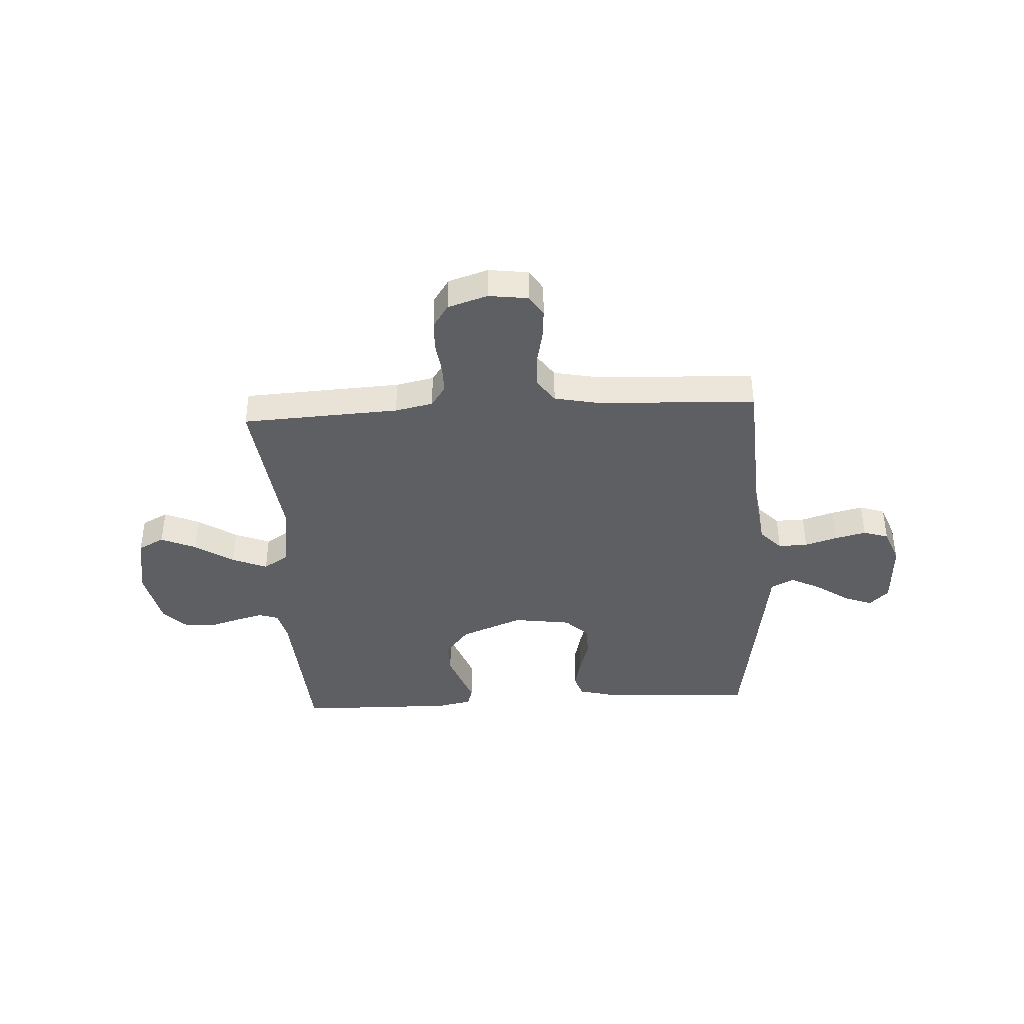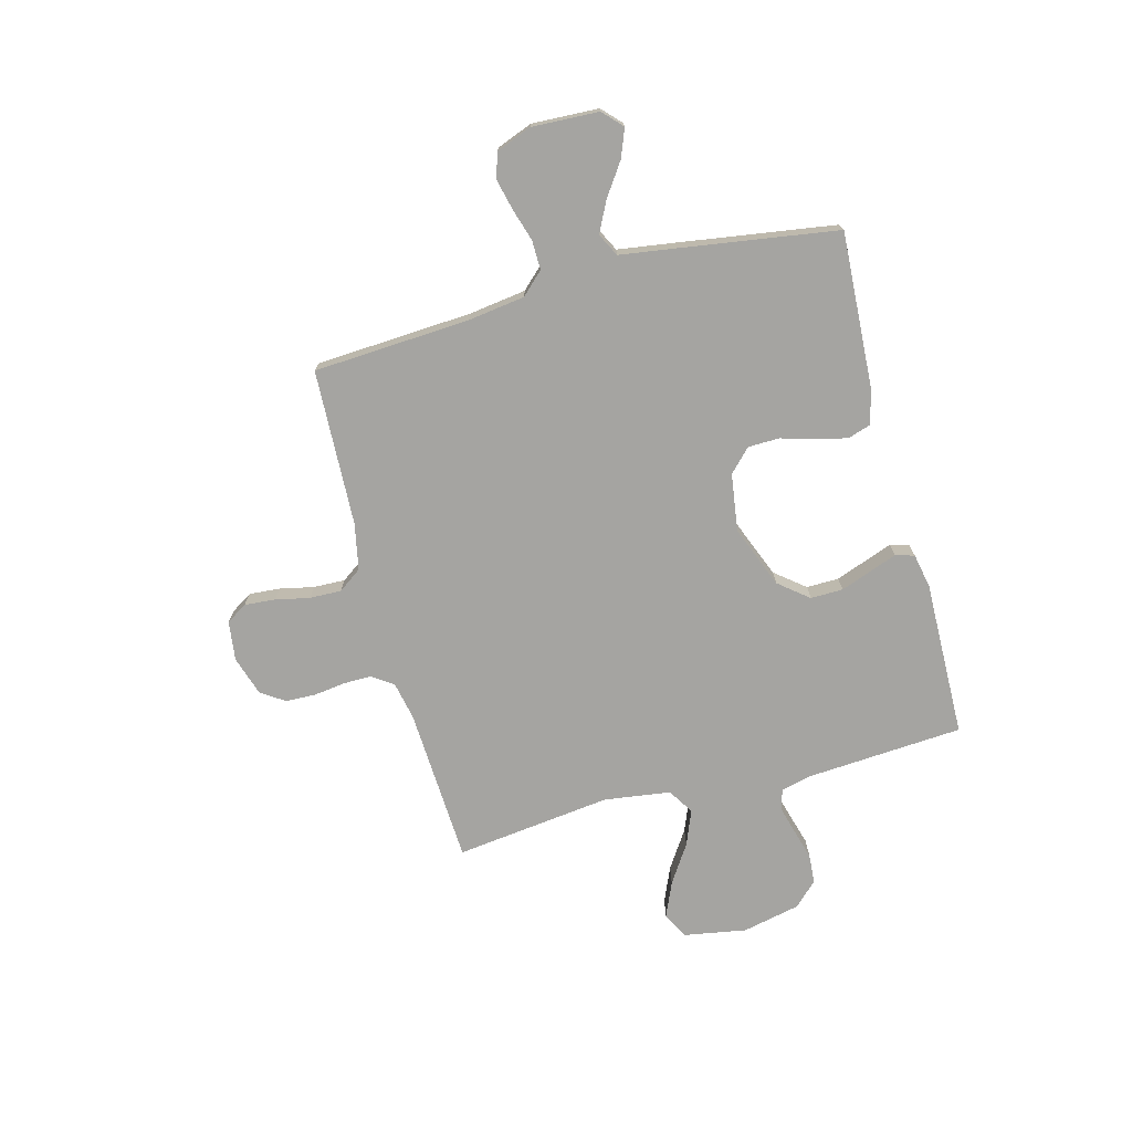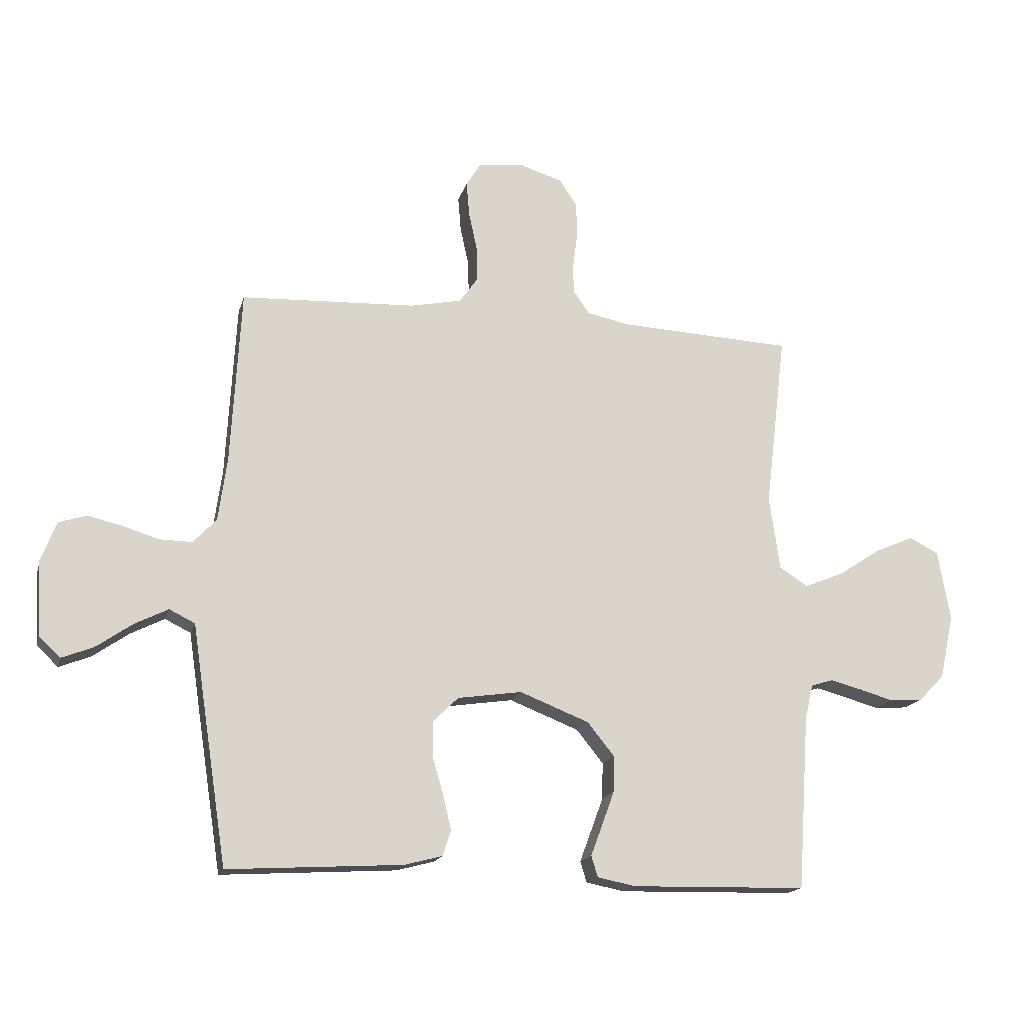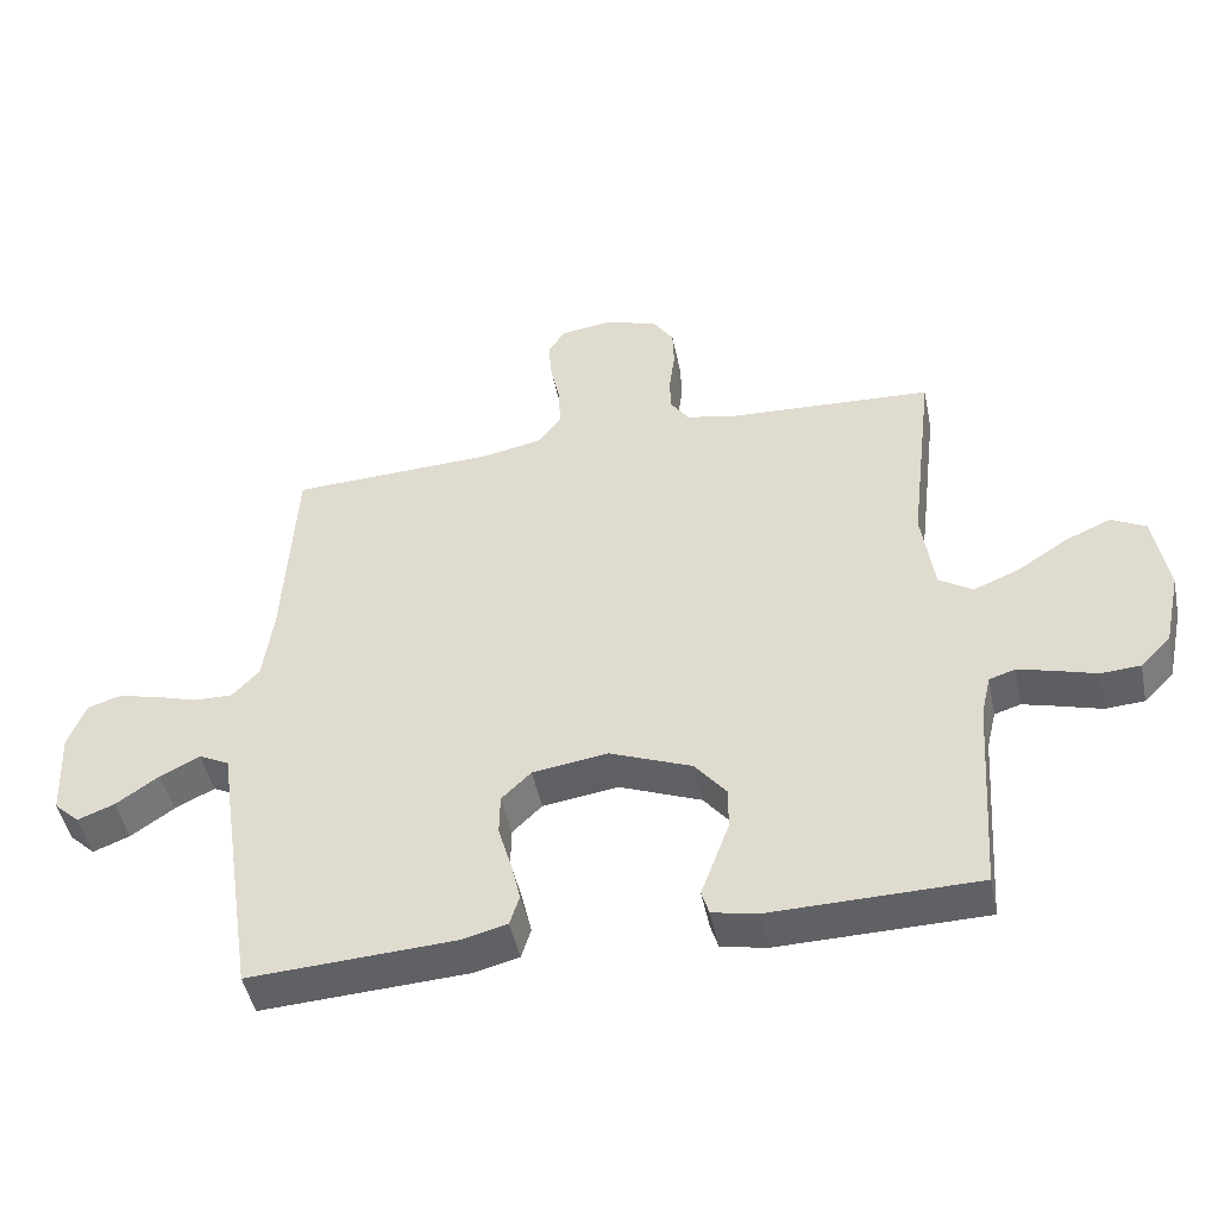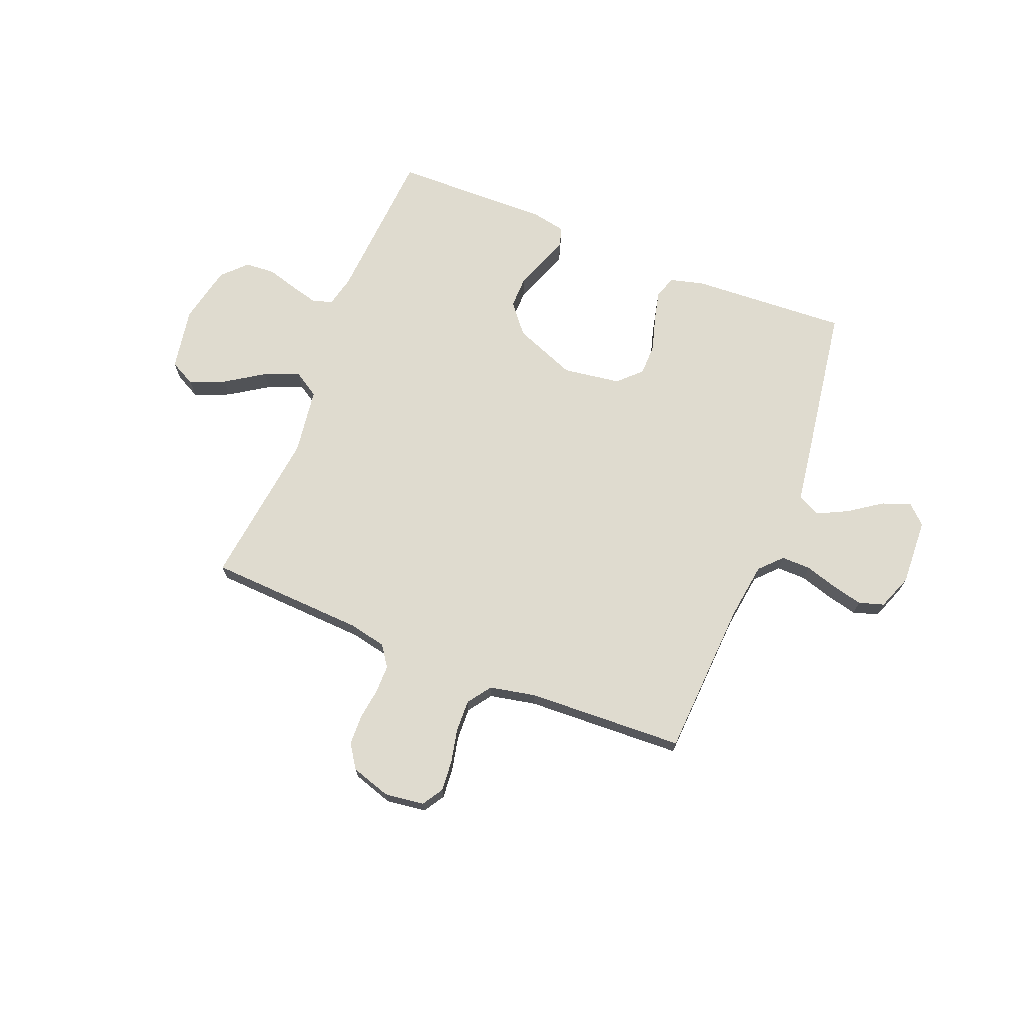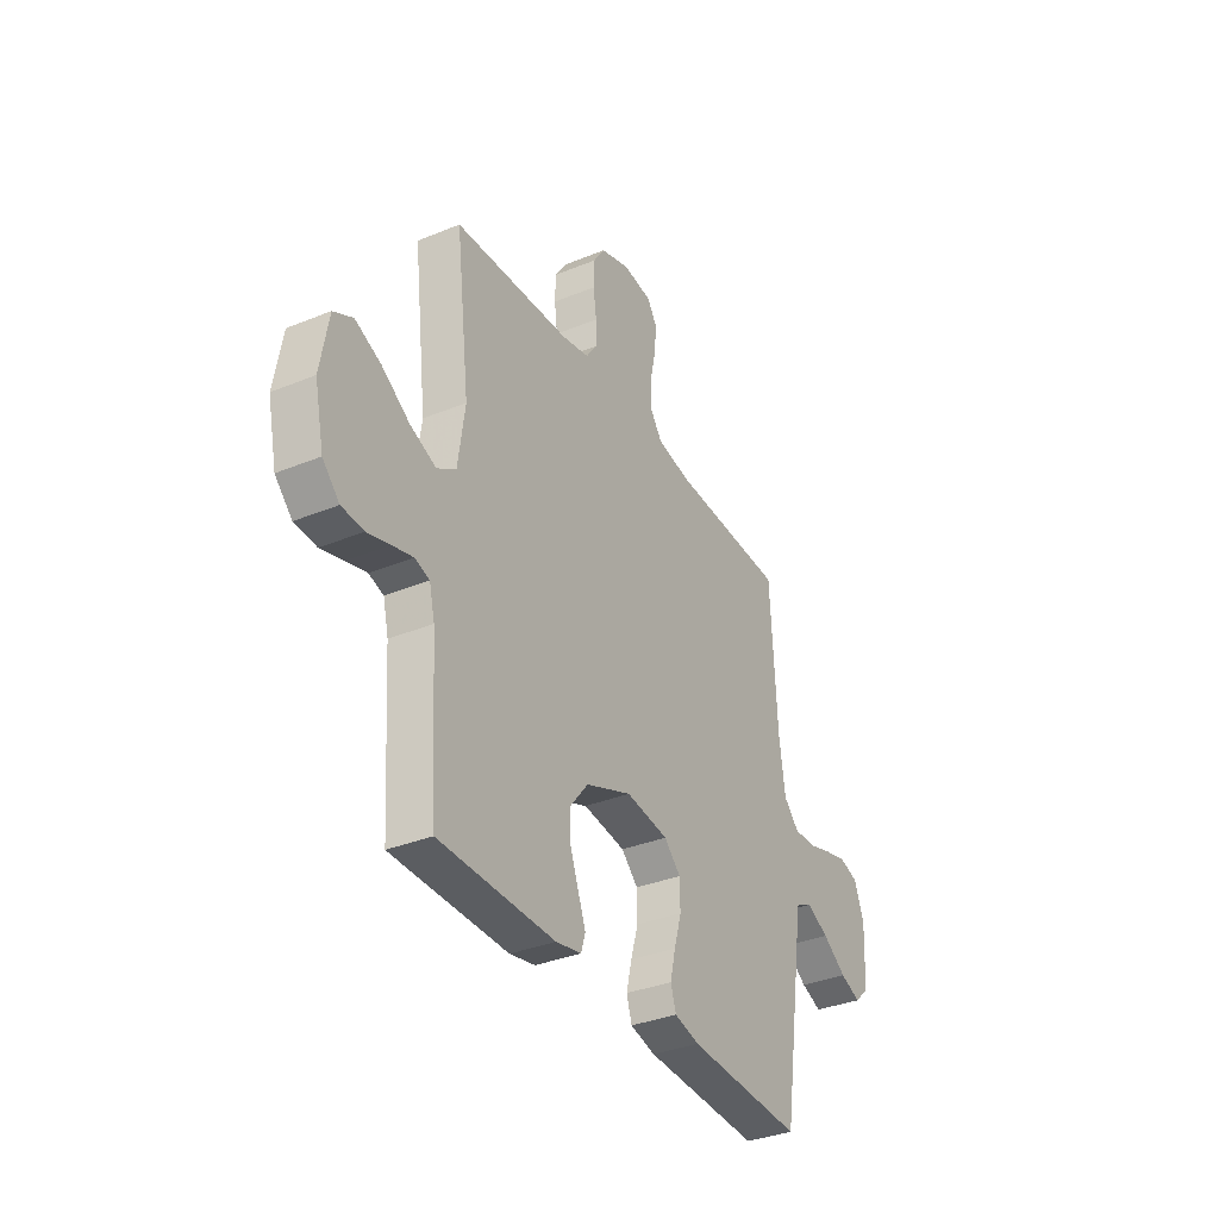
<metadata>
{"format":"obj","ext":"obj","renderer":"f3d","projection":"perspective","resolution":1024,"background":"white","views":[{"elev":-40.2,"azim":3.3,"up":"+Y"},{"elev":-73.3,"azim":105.0,"up":"+Y"},{"elev":-16.6,"azim":166.1,"up":"+Z"},{"elev":-46.9,"azim":-168.5,"up":"+Z"},{"elev":70.3,"azim":21.8,"up":"+Y"},{"elev":-34.6,"azim":-61.2,"up":"+Z"}]}
</metadata>
<code>
v 0.5 0.07 0.5
v 0.517 0.07 0.2
v 0.532 0.07 0.091
v 0.572 0.07 0.049
v 0.628 0.07 0.05
v 0.69 0.07 0.069
v 0.749 0.07 0.083
v 0.797 0.07 0.068
v 0.823 0.07 0
v 0.817 0.07 -0.128
v 0.78 0.07 -0.163
v 0.726 0.07 -0.142
v 0.664 0.07 -0.099
v 0.606 0.07 -0.07
v 0.562 0.07 -0.092
v 0.546 0.07 -0.2
v 0.5 0.07 -0.5
v 0.2 0.07 -0.483
v 0.135 0.07 -0.466
v 0.121 0.07 -0.422
v 0.135 0.07 -0.363
v 0.154 0.07 -0.298
v 0.153 0.07 -0.238
v 0.11 0.07 -0.196
v 0 0.07 -0.18
v -0.119 0.07 -0.227
v -0.165 0.07 -0.284
v -0.164 0.07 -0.346
v -0.142 0.07 -0.406
v -0.123 0.07 -0.457
v -0.134 0.07 -0.493
v -0.2 0.07 -0.506
v -0.5 0.07 -0.5
v -0.52 0.07 -0.2
v -0.534 0.07 -0.141
v -0.572 0.07 -0.129
v -0.625 0.07 -0.143
v -0.684 0.07 -0.16
v -0.741 0.07 -0.156
v -0.785 0.07 -0.111
v -0.809 0.07 0
v -0.788 0.07 0.12
v -0.738 0.07 0.146
v -0.671 0.07 0.117
v -0.598 0.07 0.069
v -0.531 0.07 0.042
v -0.482 0.07 0.073
v -0.464 0.07 0.2
v -0.5 0.07 0.5
v -0.2 0.07 0.515
v -0.128 0.07 0.53
v -0.1 0.07 0.57
v -0.1 0.07 0.624
v -0.108 0.07 0.684
v -0.106 0.07 0.742
v -0.076 0.07 0.787
v 0 0.07 0.811
v 0.076 0.07 0.801
v 0.101 0.07 0.761
v 0.096 0.07 0.702
v 0.082 0.07 0.637
v 0.08 0.07 0.576
v 0.112 0.07 0.531
v 0.2 0.07 0.513
v 0.5 0 0.5
v 0.517 0 0.2
v 0.532 0 0.091
v 0.572 0 0.049
v 0.628 0 0.05
v 0.69 0 0.069
v 0.749 0 0.083
v 0.797 0 0.068
v 0.823 0 0
v 0.817 0 -0.128
v 0.78 0 -0.163
v 0.726 0 -0.142
v 0.664 0 -0.099
v 0.606 0 -0.07
v 0.562 0 -0.092
v 0.546 0 -0.2
v 0.5 0 -0.5
v 0.2 0 -0.483
v 0.135 0 -0.466
v 0.121 0 -0.422
v 0.135 0 -0.363
v 0.154 0 -0.298
v 0.153 0 -0.238
v 0.11 0 -0.196
v 0 0 -0.18
v -0.119 0 -0.227
v -0.165 0 -0.284
v -0.164 0 -0.346
v -0.142 0 -0.406
v -0.123 0 -0.457
v -0.134 0 -0.493
v -0.2 0 -0.506
v -0.5 0 -0.5
v -0.52 0 -0.2
v -0.534 0 -0.141
v -0.572 0 -0.129
v -0.625 0 -0.143
v -0.684 0 -0.16
v -0.741 0 -0.156
v -0.785 0 -0.111
v -0.809 0 0
v -0.788 0 0.12
v -0.738 0 0.146
v -0.671 0 0.117
v -0.598 0 0.069
v -0.531 0 0.042
v -0.482 0 0.073
v -0.464 0 0.2
v -0.5 0 0.5
v -0.2 0 0.515
v -0.128 0 0.53
v -0.1 0 0.57
v -0.1 0 0.624
v -0.108 0 0.684
v -0.106 0 0.742
v -0.076 0 0.787
v 0 0 0.811
v 0.076 0 0.801
v 0.101 0 0.761
v 0.096 0 0.702
v 0.082 0 0.637
v 0.08 0 0.576
v 0.112 0 0.531
v 0.2 0 0.513
f 58 59 60 61
f 58 61 62
f 57 58 62
f 56 57 62
f 53 54 55 56
f 52 53 56 62
f 51 52 62 63
f 48 49 50
f 47 48 50 51
f 42 43 44 45
f 42 45 46
f 41 42 46
f 40 41 46
f 37 38 39 40
f 36 37 40 46
f 35 36 46 47
f 31 32 33 34
f 29 30 31 34
f 28 29 34 35
f 27 28 35 47
f 19 20 21 22
f 17 18 19 22
f 15 16 17 22
f 15 22 23
f 14 15 23 24
f 10 11 12 13
f 10 13 14
f 9 10 14
f 5 6 7 8
f 5 8 9 14
f 64 1 2
f 64 2 3
f 63 64 3
f 51 63 3 4
f 26 27 47 51
f 25 26 51 4
f 14 24 25
f 4 5 14 25
f 125 124 123 122
f 126 125 122
f 126 122 121
f 126 121 120
f 120 119 118 117
f 126 120 117 116
f 127 126 116 115
f 114 113 112
f 115 114 112 111
f 109 108 107 106
f 110 109 106
f 110 106 105
f 110 105 104
f 104 103 102 101
f 110 104 101 100
f 111 110 100 99
f 98 97 96 95
f 98 95 94 93
f 99 98 93 92
f 111 99 92 91
f 86 85 84 83
f 86 83 82 81
f 86 81 80 79
f 87 86 79
f 88 87 79 78
f 77 76 75 74
f 78 77 74
f 78 74 73
f 72 71 70 69
f 78 73 72 69
f 66 65 128
f 67 66 128
f 67 128 127
f 68 67 127 115
f 115 111 91 90
f 68 115 90 89
f 89 88 78
f 89 78 69 68
f 1 65 66 2
f 2 66 67 3
f 3 67 68 4
f 4 68 69 5
f 5 69 70 6
f 6 70 71 7
f 7 71 72 8
f 8 72 73 9
f 9 73 74 10
f 10 74 75 11
f 11 75 76 12
f 12 76 77 13
f 13 77 78 14
f 14 78 79 15
f 15 79 80 16
f 16 80 81 17
f 17 81 82 18
f 18 82 83 19
f 19 83 84 20
f 20 84 85 21
f 21 85 86 22
f 22 86 87 23
f 23 87 88 24
f 24 88 89 25
f 25 89 90 26
f 26 90 91 27
f 27 91 92 28
f 28 92 93 29
f 29 93 94 30
f 30 94 95 31
f 31 95 96 32
f 32 96 97 33
f 33 97 98 34
f 34 98 99 35
f 35 99 100 36
f 36 100 101 37
f 37 101 102 38
f 38 102 103 39
f 39 103 104 40
f 40 104 105 41
f 41 105 106 42
f 42 106 107 43
f 43 107 108 44
f 44 108 109 45
f 45 109 110 46
f 46 110 111 47
f 47 111 112 48
f 48 112 113 49
f 49 113 114 50
f 50 114 115 51
f 51 115 116 52
f 52 116 117 53
f 53 117 118 54
f 54 118 119 55
f 55 119 120 56
f 56 120 121 57
f 57 121 122 58
f 58 122 123 59
f 59 123 124 60
f 60 124 125 61
f 61 125 126 62
f 62 126 127 63
f 63 127 128 64
f 64 128 65 1

</code>
